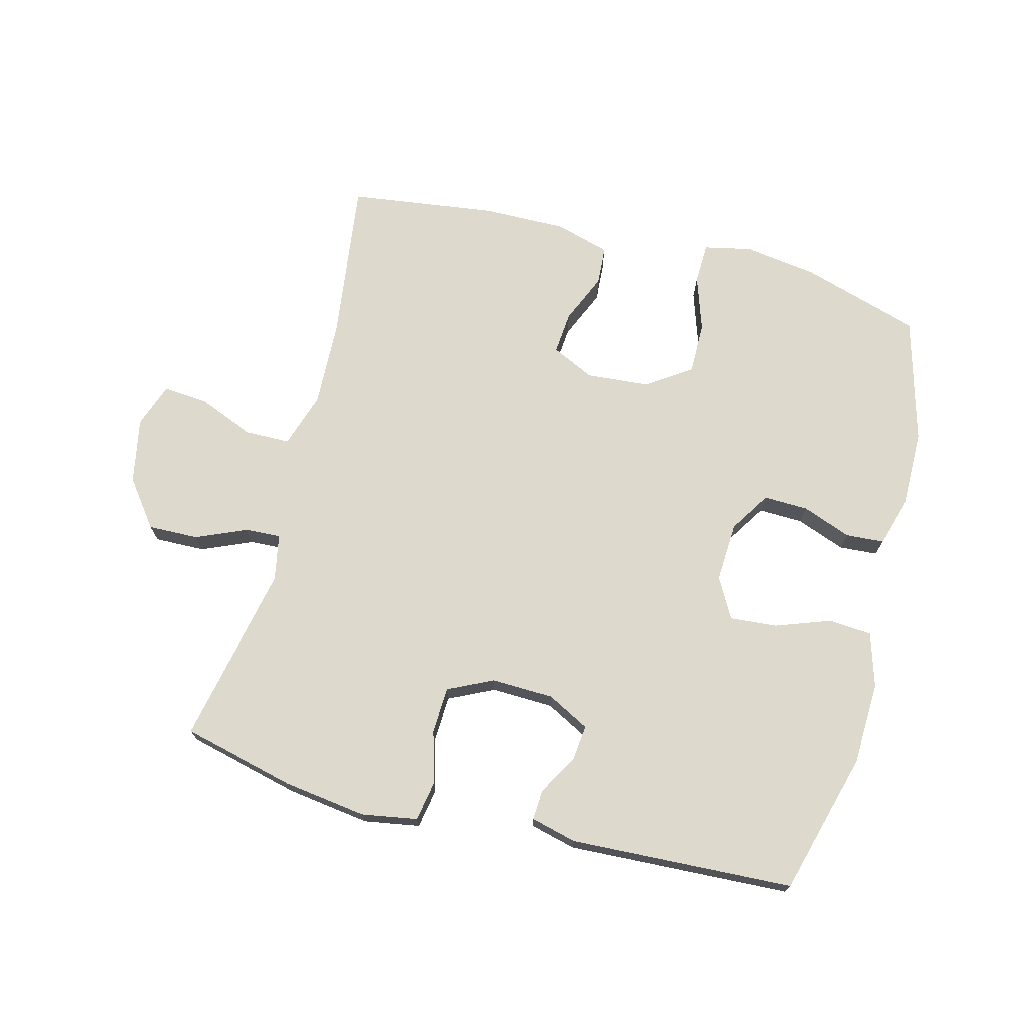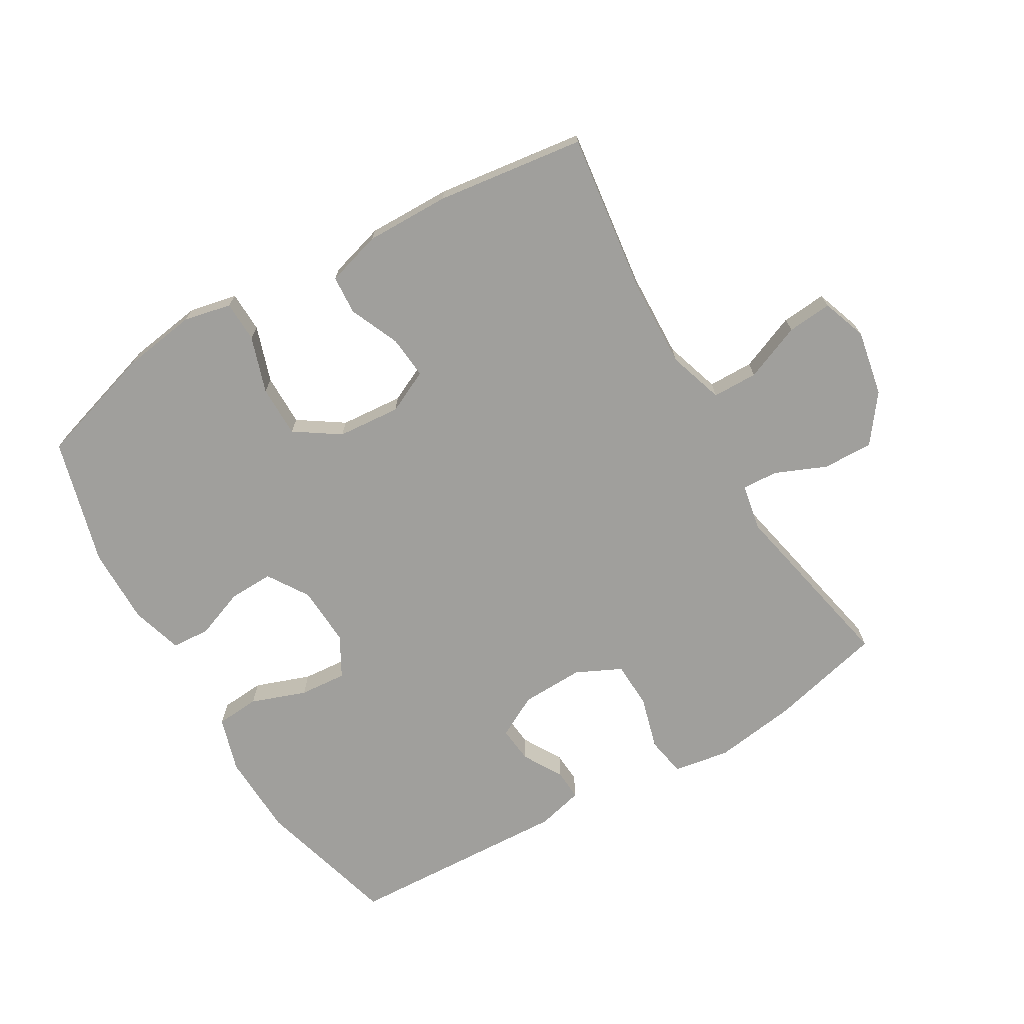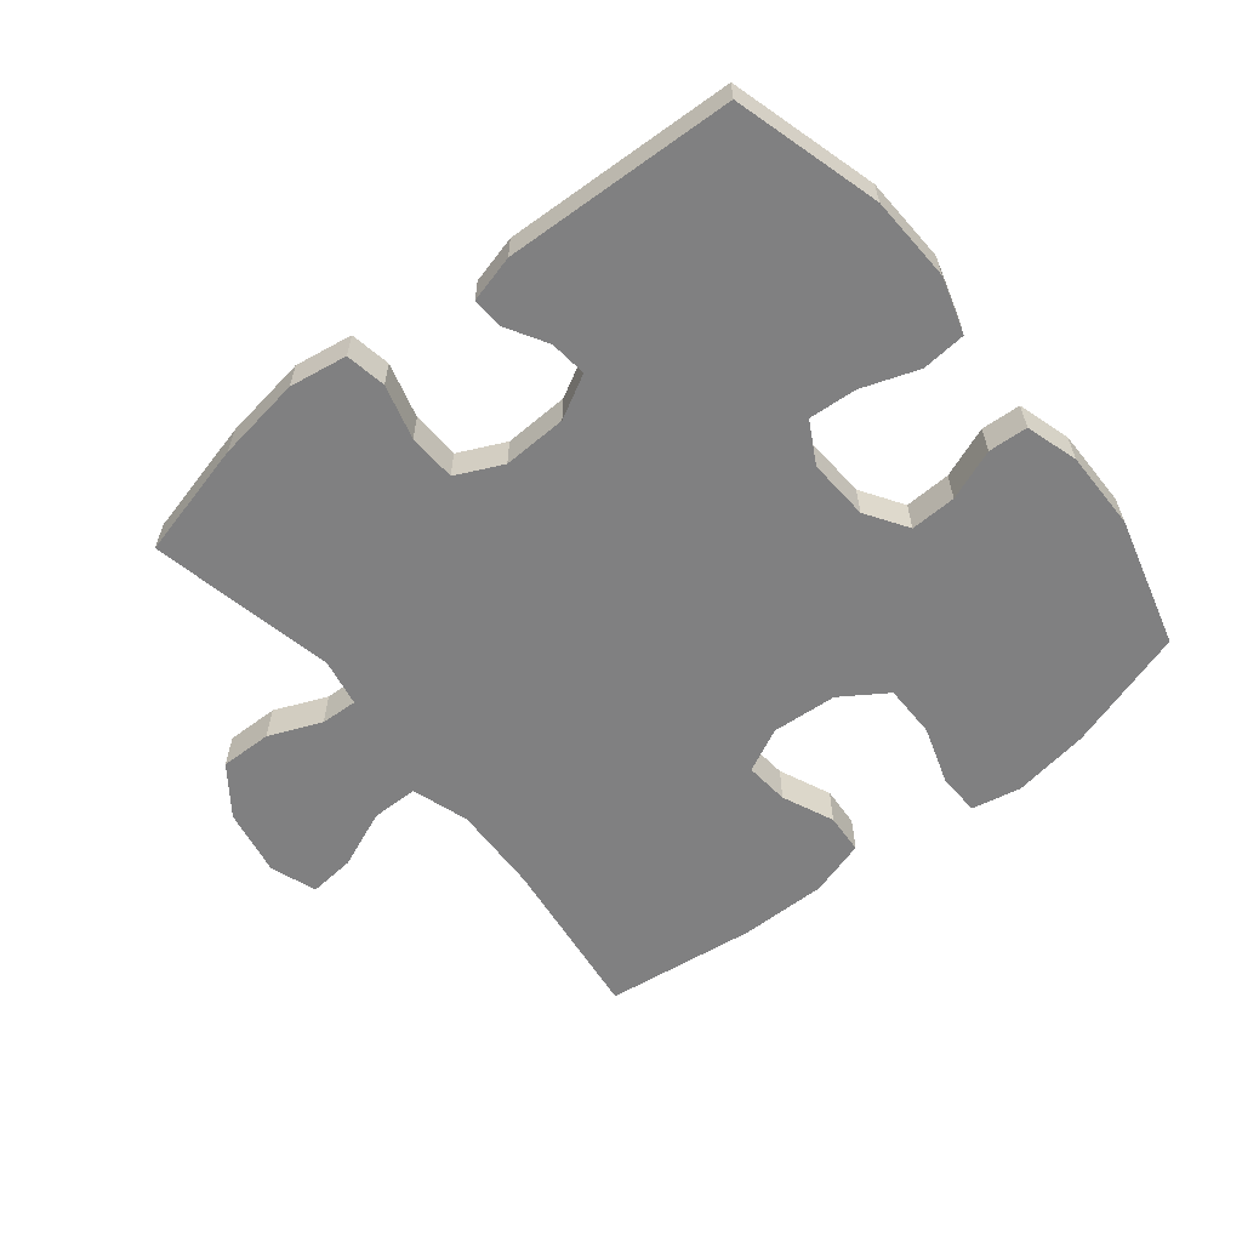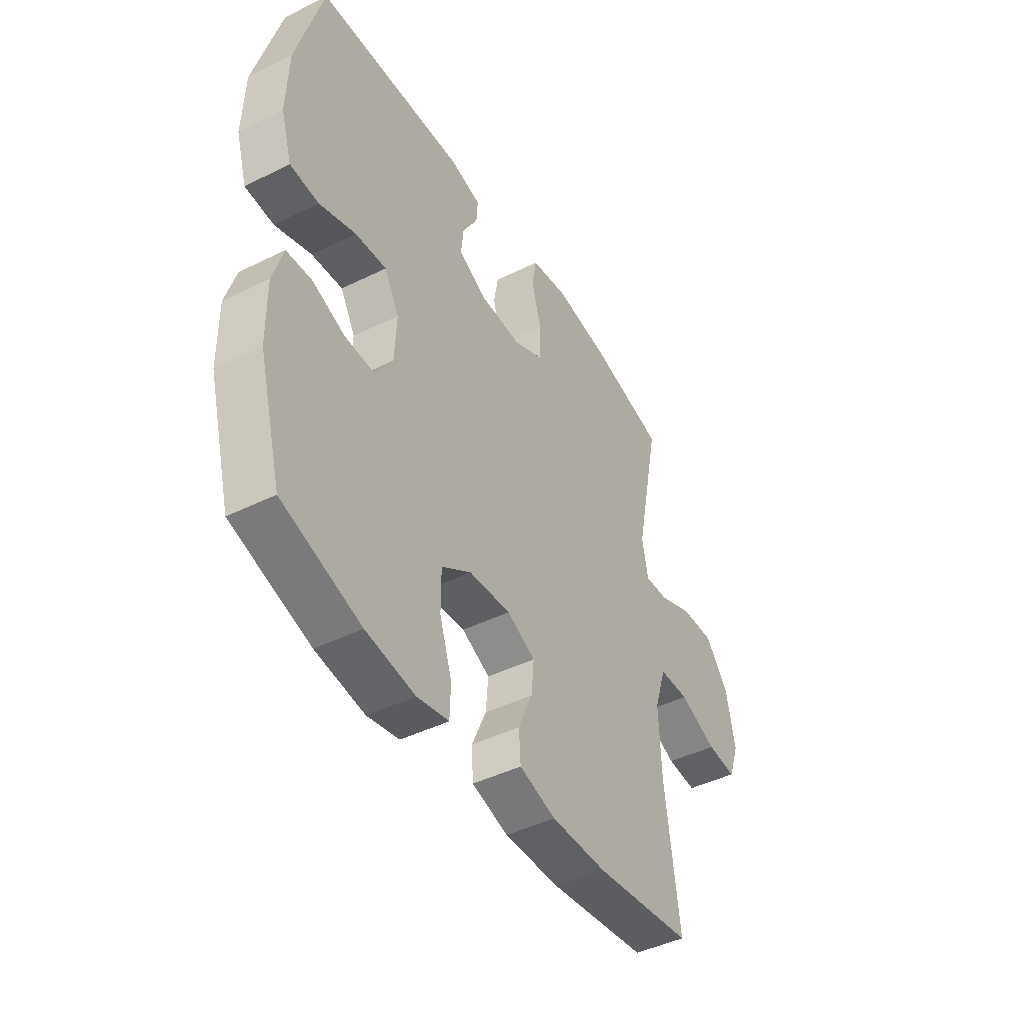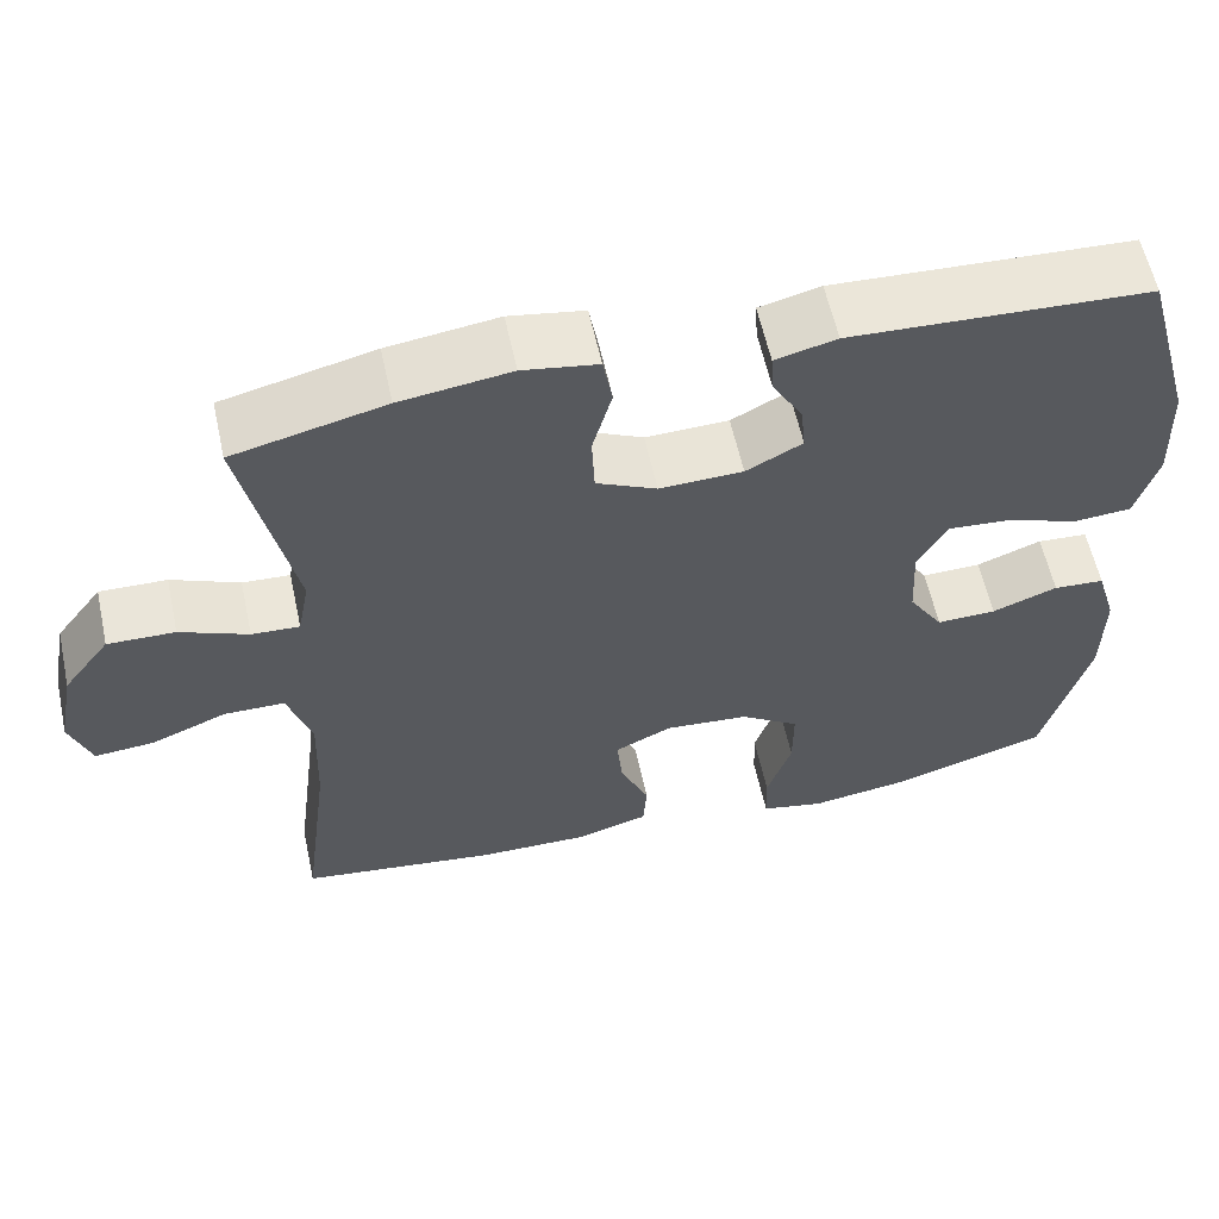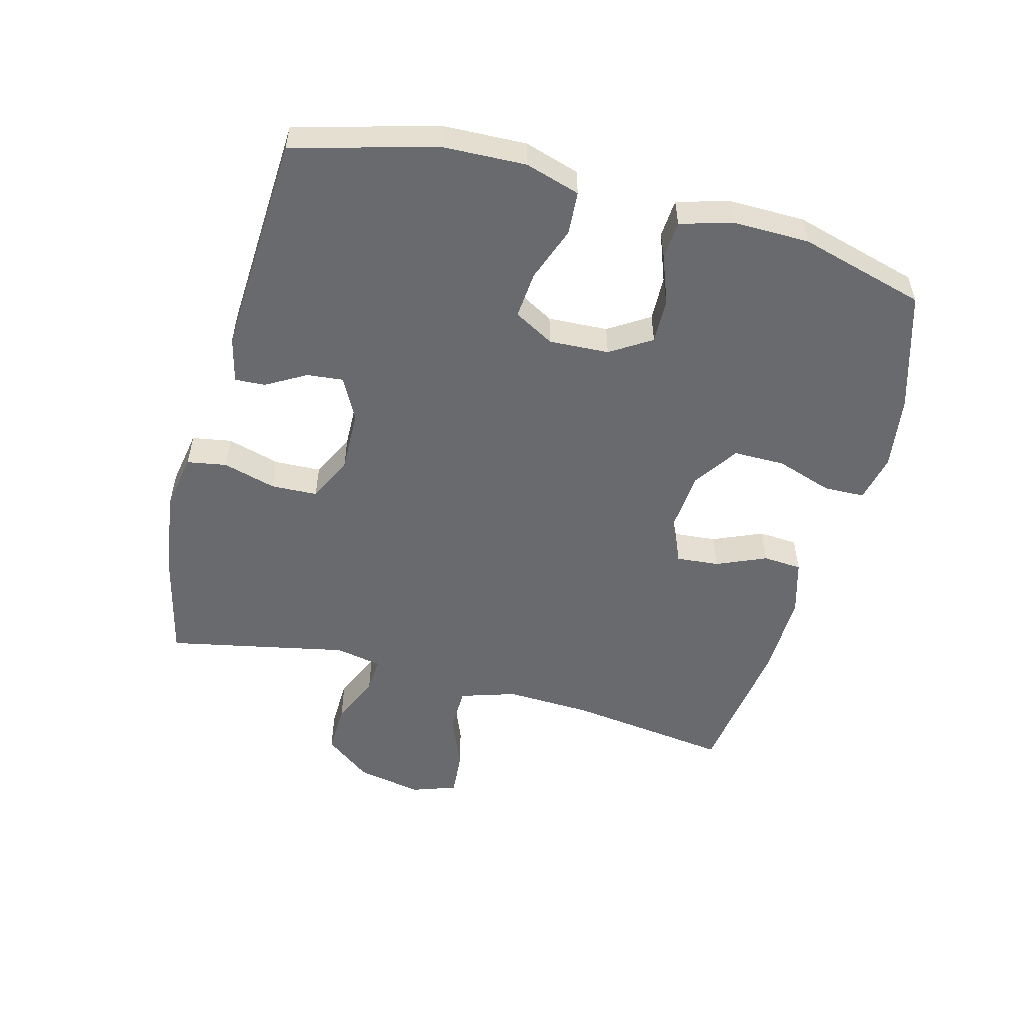
<metadata>
{"format":"obj","ext":"obj","renderer":"f3d","projection":"perspective","resolution":1024,"background":"white","views":[{"elev":72.0,"azim":14.5,"up":"+Y"},{"elev":-71.2,"azim":-149.6,"up":"+Y"},{"elev":-60.2,"azim":39.0,"up":"+Y"},{"elev":-44.6,"azim":119.9,"up":"+Z"},{"elev":59.2,"azim":-12.3,"up":"+Z"},{"elev":-53.1,"azim":74.9,"up":"+Y"}]}
</metadata>
<code>
v -0.5 0.07 -0.5
v -0.467 0.07 -0.244
v -0.462 0.07 -0.109
v -0.49 0.07 -0.022
v -0.561 0.07 -0.021
v -0.65 0.07 -0.057
v -0.72 0.07 -0.063
v -0.745 0.07 0.007
v -0.725 0.07 0.11
v -0.67 0.07 0.183
v -0.591 0.07 0.181
v -0.511 0.07 0.147
v -0.455 0.07 0.144
v -0.441 0.07 0.217
v -0.5 0.07 0.5
v -0.322 0.07 0.543
v -0.192 0.07 0.561
v -0.104 0.07 0.546
v -0.093 0.07 0.484
v -0.116 0.07 0.401
v -0.113 0.07 0.328
v -0.042 0.07 0.294
v 0.056 0.07 0.297
v 0.122 0.07 0.332
v 0.116 0.07 0.389
v 0.08 0.07 0.451
v 0.077 0.07 0.499
v 0.149 0.07 0.517
v 0.5 0.07 0.5
v 0.562 0.07 0.277
v 0.567 0.07 0.147
v 0.541 0.07 0.061
v 0.473 0.07 0.056
v 0.387 0.07 0.087
v 0.313 0.07 0.093
v 0.278 0.07 0.03
v 0.283 0.07 -0.064
v 0.324 0.07 -0.128
v 0.394 0.07 -0.126
v 0.471 0.07 -0.097
v 0.531 0.07 -0.101
v 0.555 0.07 -0.181
v 0.554 0.07 -0.302
v 0.5 0.07 -0.5
v 0.314 0.07 -0.557
v 0.198 0.07 -0.574
v 0.123 0.07 -0.558
v 0.121 0.07 -0.494
v 0.15 0.07 -0.406
v 0.15 0.07 -0.325
v 0.08 0.07 -0.278
v -0.019 0.07 -0.27
v -0.086 0.07 -0.302
v -0.08 0.07 -0.369
v -0.046 0.07 -0.447
v -0.05 0.07 -0.508
v -0.136 0.07 -0.533
v -0.268 0.07 -0.531
v -0.5 0 -0.5
v -0.467 0 -0.244
v -0.462 0 -0.109
v -0.49 0 -0.022
v -0.561 0 -0.021
v -0.65 0 -0.057
v -0.72 0 -0.063
v -0.745 0 0.007
v -0.725 0 0.11
v -0.67 0 0.183
v -0.591 0 0.181
v -0.511 0 0.147
v -0.455 0 0.144
v -0.441 0 0.217
v -0.5 0 0.5
v -0.322 0 0.543
v -0.192 0 0.561
v -0.104 0 0.546
v -0.093 0 0.484
v -0.116 0 0.401
v -0.113 0 0.328
v -0.042 0 0.294
v 0.056 0 0.297
v 0.122 0 0.332
v 0.116 0 0.389
v 0.08 0 0.451
v 0.077 0 0.499
v 0.149 0 0.517
v 0.5 0 0.5
v 0.562 0 0.277
v 0.567 0 0.147
v 0.541 0 0.061
v 0.473 0 0.056
v 0.387 0 0.087
v 0.313 0 0.093
v 0.278 0 0.03
v 0.283 0 -0.064
v 0.324 0 -0.128
v 0.394 0 -0.126
v 0.471 0 -0.097
v 0.531 0 -0.101
v 0.555 0 -0.181
v 0.554 0 -0.302
v 0.5 0 -0.5
v 0.314 0 -0.557
v 0.198 0 -0.574
v 0.123 0 -0.558
v 0.121 0 -0.494
v 0.15 0 -0.406
v 0.15 0 -0.325
v 0.08 0 -0.278
v -0.019 0 -0.27
v -0.086 0 -0.302
v -0.08 0 -0.369
v -0.046 0 -0.447
v -0.05 0 -0.508
v -0.136 0 -0.533
v -0.268 0 -0.531
f 58 1 2
f 57 58 2
f 56 57 2
f 55 56 2
f 54 55 2
f 53 54 2 3
f 52 53 3 4
f 51 52 4
f 47 48 49
f 46 47 49
f 45 46 49
f 44 45 49
f 43 44 49
f 42 43 49
f 41 42 49
f 40 41 49
f 39 40 49
f 38 39 49 50
f 37 38 50 51
f 32 33 34
f 31 32 34
f 30 31 34
f 29 30 34
f 28 29 34
f 27 28 34
f 26 27 34
f 25 26 34
f 24 25 34 35
f 23 24 35 36
f 18 19 20
f 17 18 20
f 16 17 20
f 15 16 20
f 14 15 20
f 13 14 20 21
f 10 11 12
f 9 10 12
f 8 9 12
f 7 8 12
f 6 7 12
f 5 6 12
f 4 5 12 13
f 51 4 13
f 37 51 13
f 36 37 13
f 23 36 13
f 22 23 13
f 13 21 22
f 60 59 116
f 60 116 115
f 60 115 114
f 60 114 113
f 60 113 112
f 61 60 112 111
f 62 61 111 110
f 62 110 109
f 107 106 105
f 107 105 104
f 107 104 103
f 107 103 102
f 107 102 101
f 107 101 100
f 107 100 99
f 107 99 98
f 107 98 97
f 108 107 97 96
f 109 108 96 95
f 92 91 90
f 92 90 89
f 92 89 88
f 92 88 87
f 92 87 86
f 92 86 85
f 92 85 84
f 92 84 83
f 93 92 83 82
f 94 93 82 81
f 78 77 76
f 78 76 75
f 78 75 74
f 78 74 73
f 78 73 72
f 79 78 72 71
f 70 69 68
f 70 68 67
f 70 67 66
f 70 66 65
f 70 65 64
f 70 64 63
f 71 70 63 62
f 71 62 109
f 71 109 95
f 71 95 94
f 71 94 81
f 71 81 80
f 80 79 71
f 1 59 60 2
f 2 60 61 3
f 3 61 62 4
f 4 62 63 5
f 5 63 64 6
f 6 64 65 7
f 7 65 66 8
f 8 66 67 9
f 9 67 68 10
f 10 68 69 11
f 11 69 70 12
f 12 70 71 13
f 13 71 72 14
f 14 72 73 15
f 15 73 74 16
f 16 74 75 17
f 17 75 76 18
f 18 76 77 19
f 19 77 78 20
f 20 78 79 21
f 21 79 80 22
f 22 80 81 23
f 23 81 82 24
f 24 82 83 25
f 25 83 84 26
f 26 84 85 27
f 27 85 86 28
f 28 86 87 29
f 29 87 88 30
f 30 88 89 31
f 31 89 90 32
f 32 90 91 33
f 33 91 92 34
f 34 92 93 35
f 35 93 94 36
f 36 94 95 37
f 37 95 96 38
f 38 96 97 39
f 39 97 98 40
f 40 98 99 41
f 41 99 100 42
f 42 100 101 43
f 43 101 102 44
f 44 102 103 45
f 45 103 104 46
f 46 104 105 47
f 47 105 106 48
f 48 106 107 49
f 49 107 108 50
f 50 108 109 51
f 51 109 110 52
f 52 110 111 53
f 53 111 112 54
f 54 112 113 55
f 55 113 114 56
f 56 114 115 57
f 57 115 116 58
f 58 116 59 1

</code>
